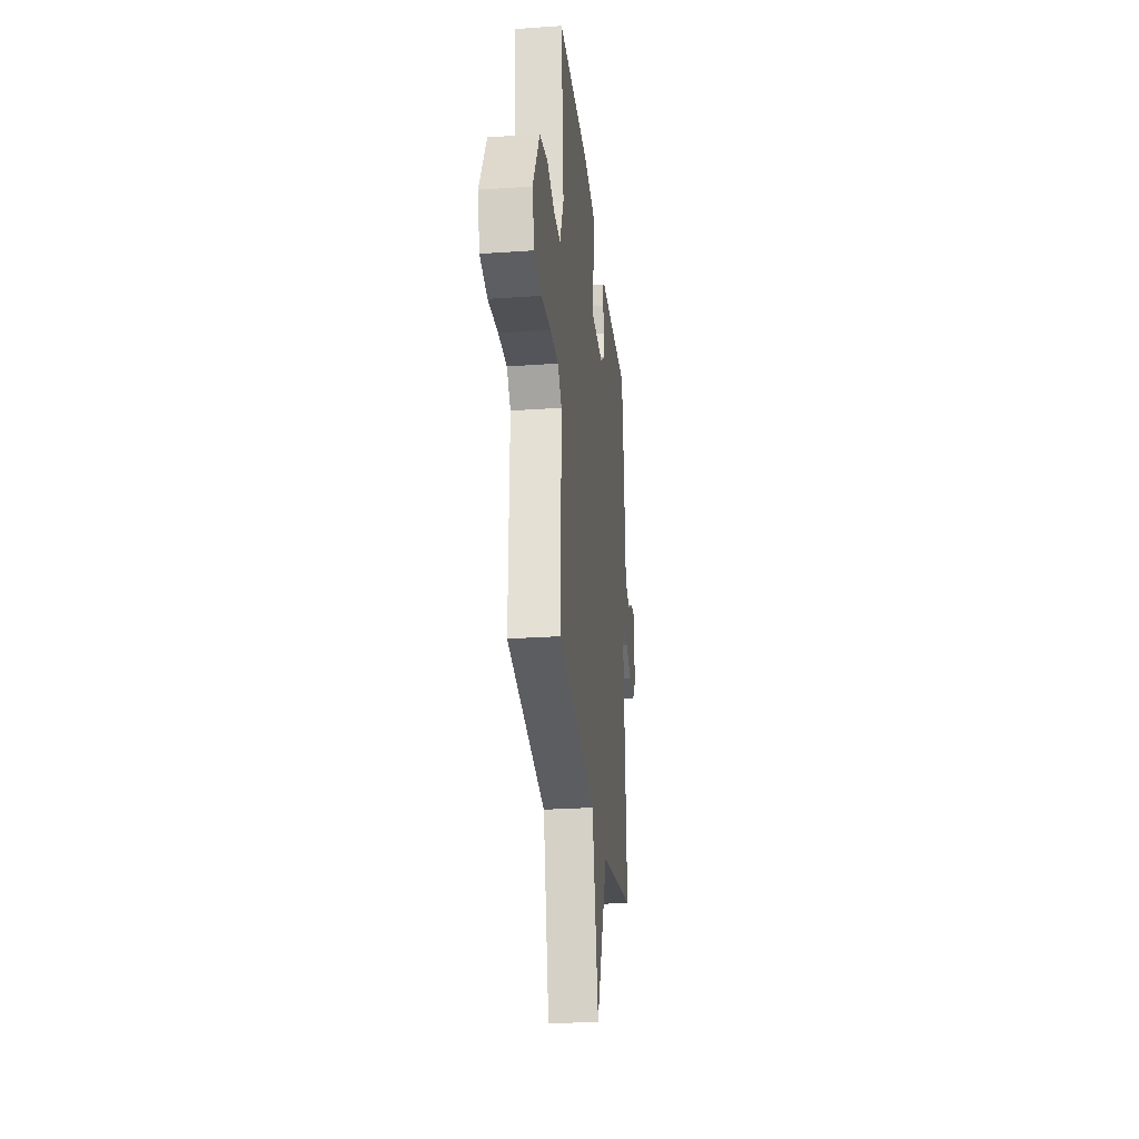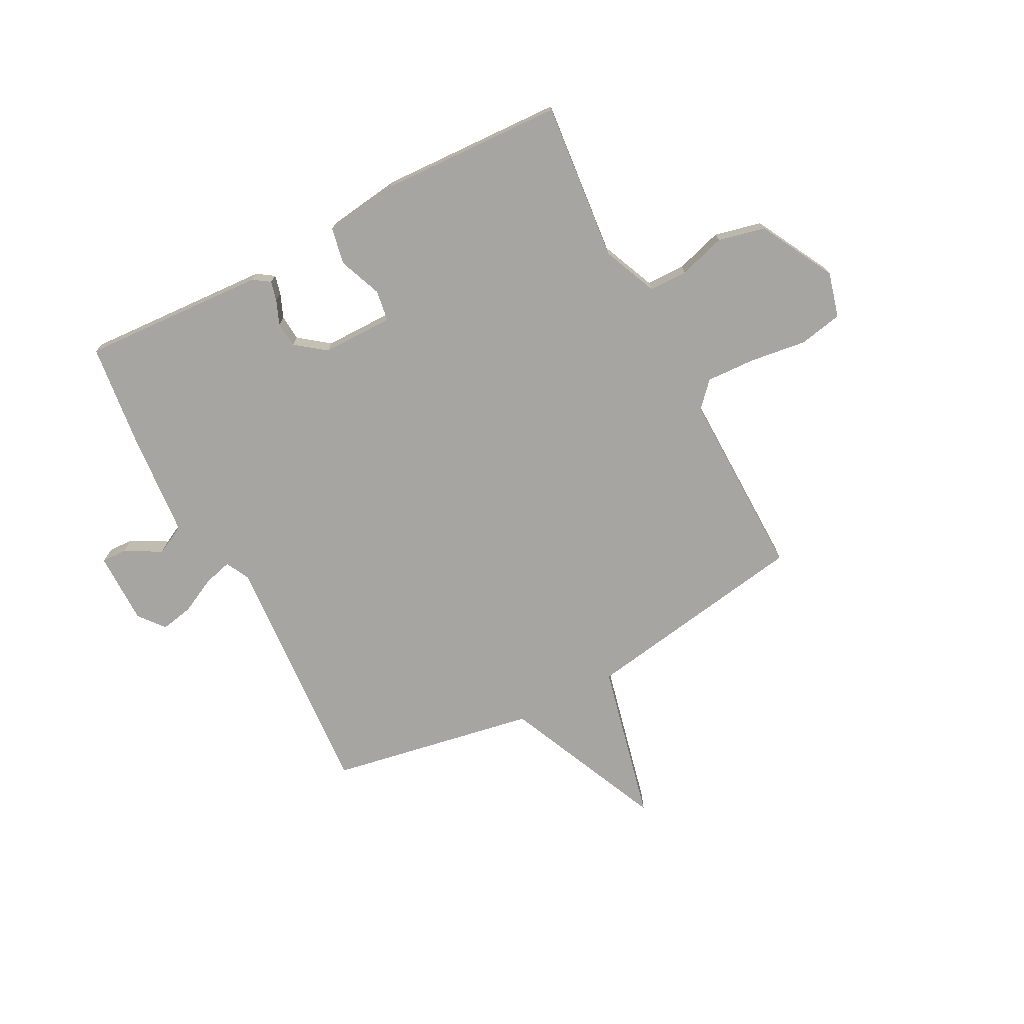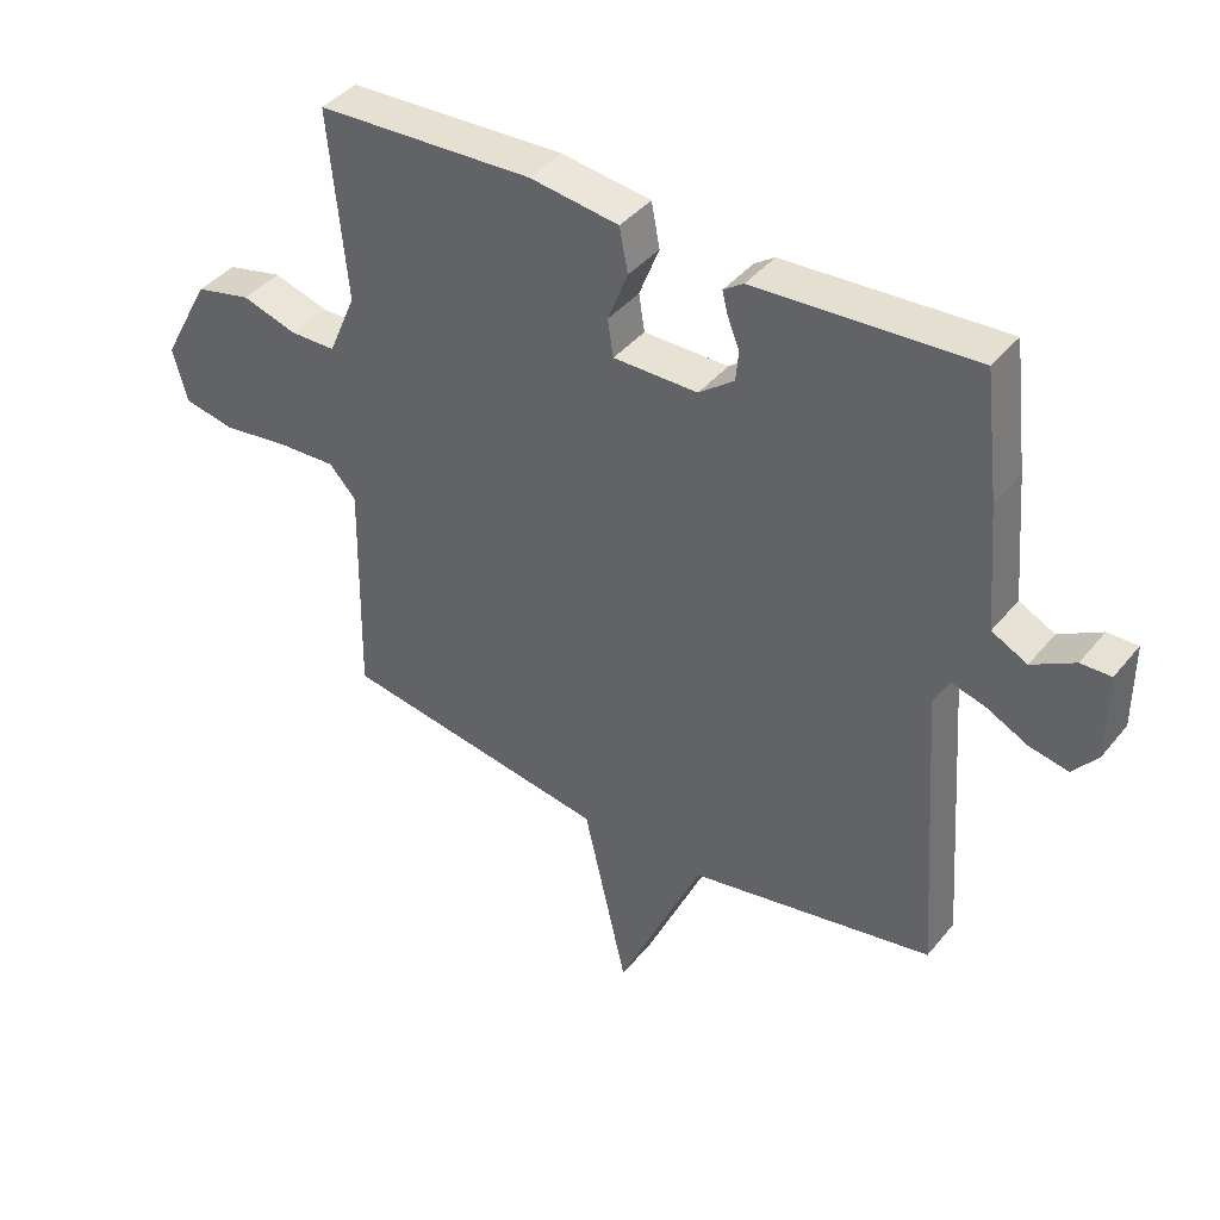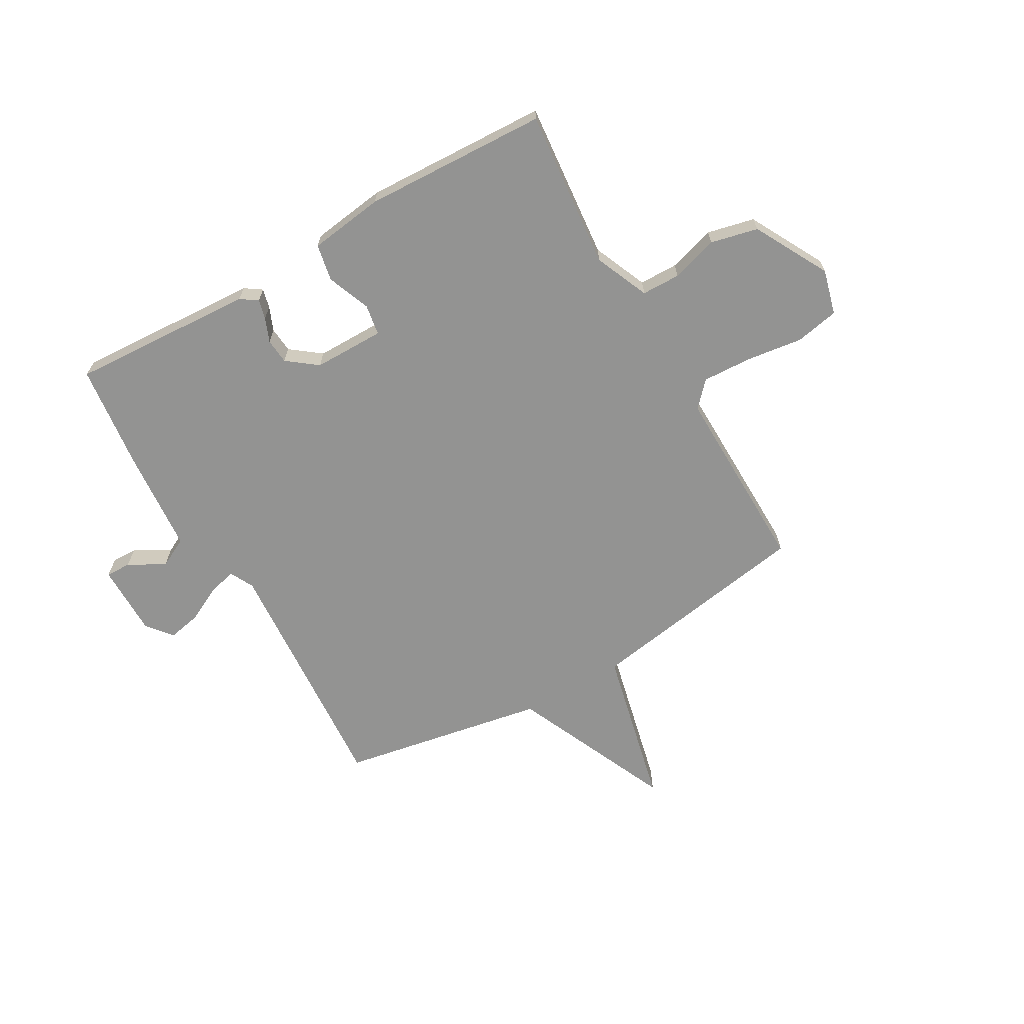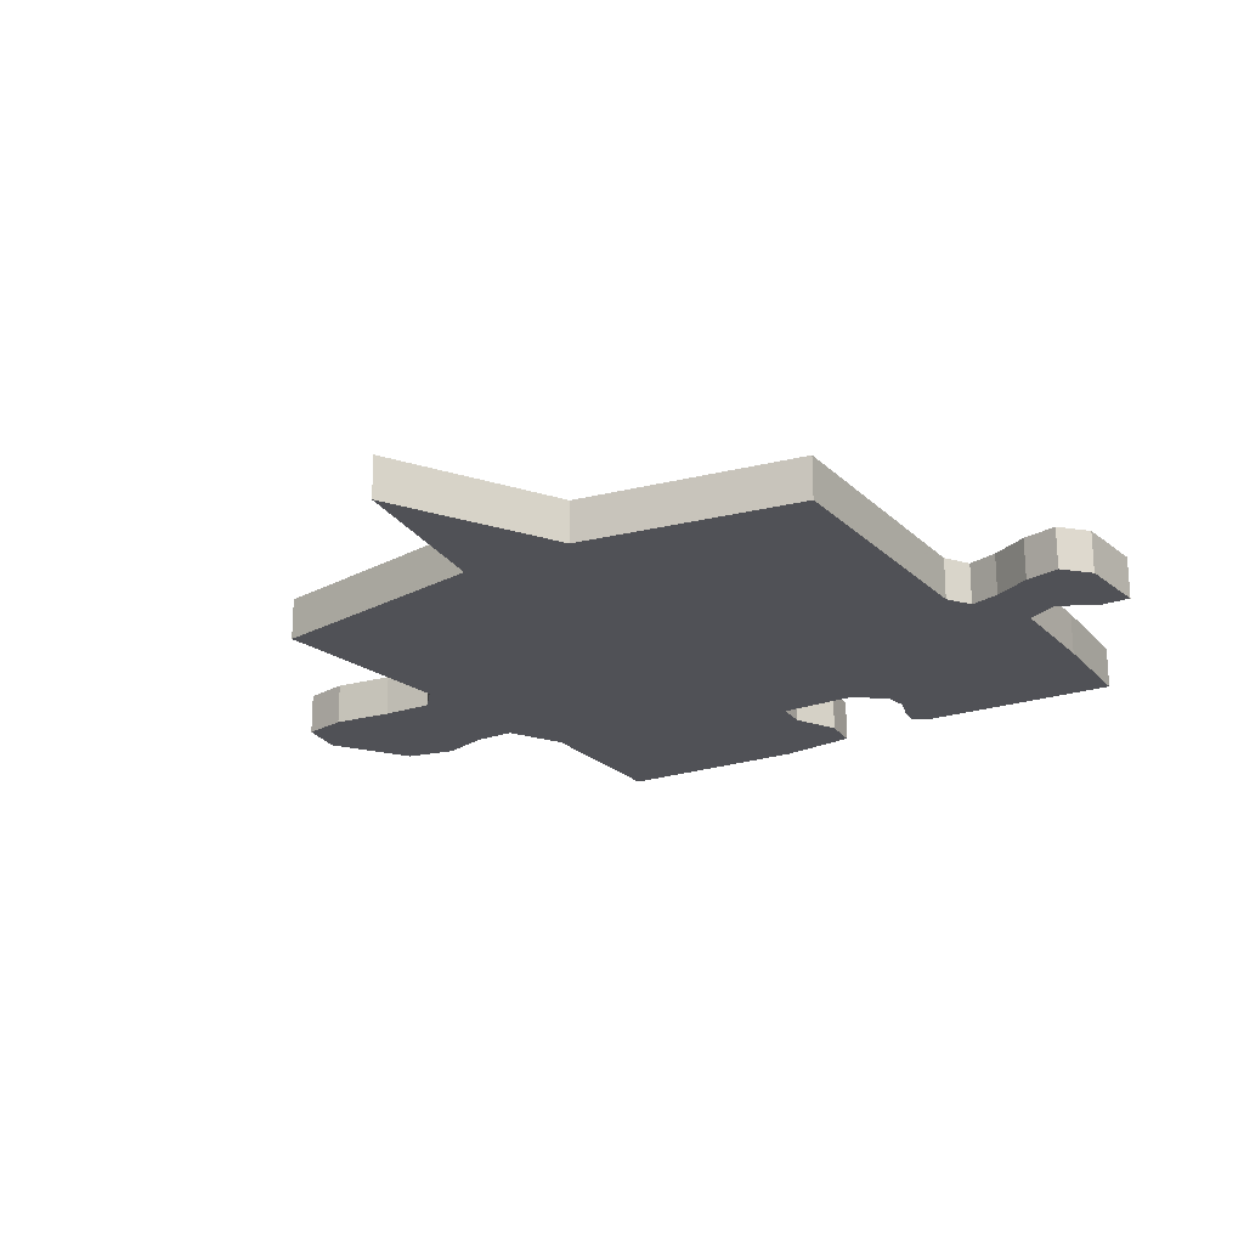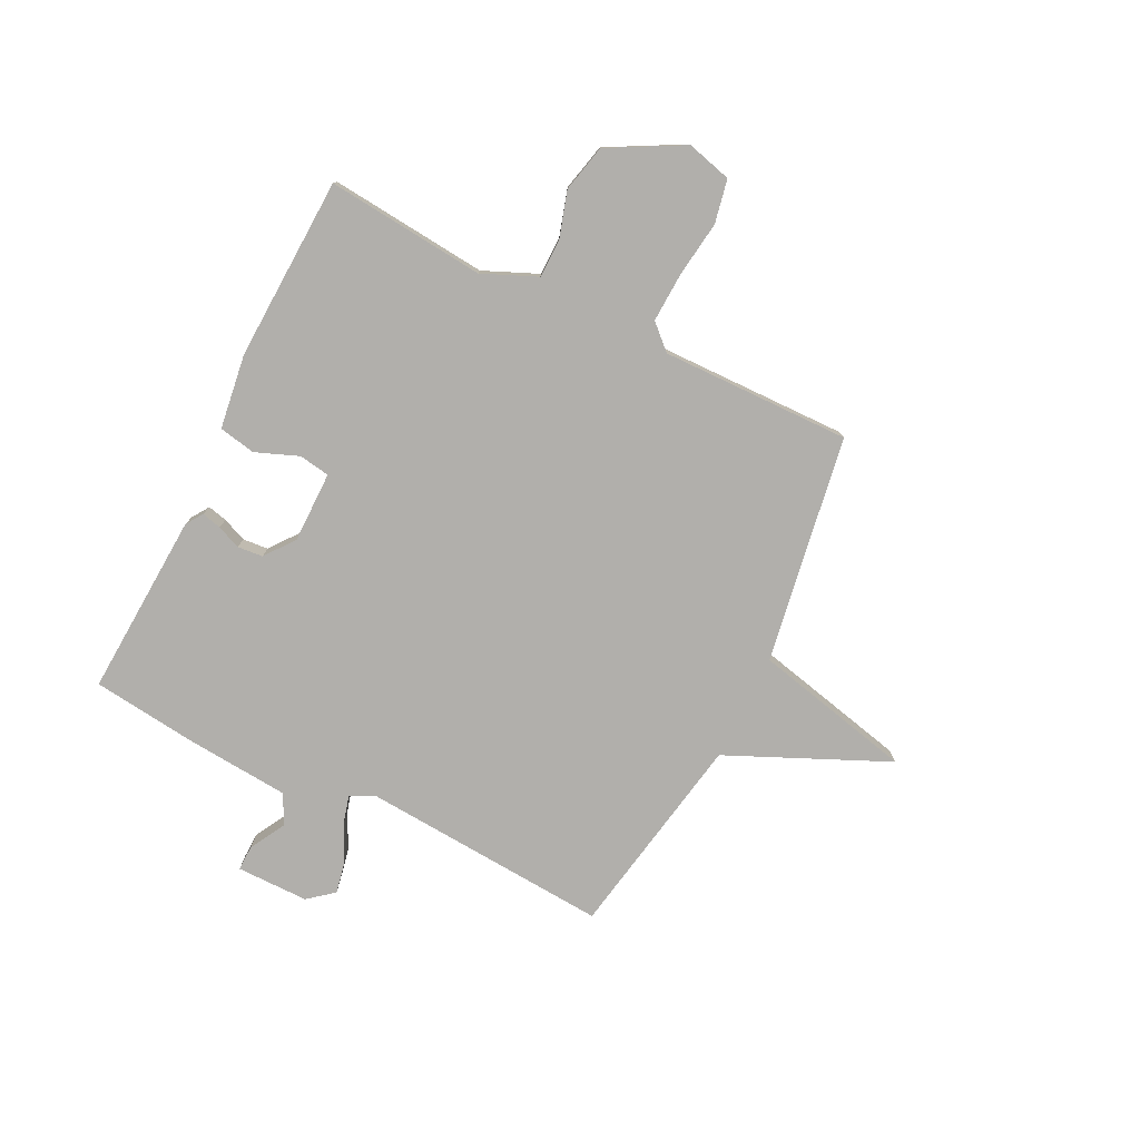
<metadata>
{"format":"obj","ext":"obj","renderer":"f3d","projection":"perspective","resolution":1024,"background":"white","views":[{"elev":-27.4,"azim":96.1,"up":"+Z"},{"elev":-73.7,"azim":27.6,"up":"+Y"},{"elev":40.6,"azim":-144.7,"up":"+Z"},{"elev":-66.6,"azim":29.8,"up":"+Y"},{"elev":-20.5,"azim":-144.8,"up":"+Y"},{"elev":-78.1,"azim":63.6,"up":"+Y"}]}
</metadata>
<code>
v 0.5 0.07 0.5
v 0.472 0.07 0.207
v 0.515 0.07 0.107
v 0.586 0.07 0.106
v 0.672 0.07 0.132
v 0.759 0.07 0.112
v 0.833 0.07 -0.025
v 0.811 0.07 -0.108
v 0.731 0.07 -0.124
v 0.627 0.07 -0.11
v 0.536 0.07 -0.106
v 0.494 0.07 -0.151
v 0.5 0.07 -0.5
v 0.081 0.07 -0.569
v 0.013 0.07 -0.864
v -0.119 0.07 -0.569
v -0.5 0.07 -0.5
v -0.468 0.07 -0.041
v -0.491 0.07 0.003
v -0.543 0.07 -0.011
v -0.609 0.07 -0.044
v -0.669 0.07 -0.056
v -0.707 0.07 -0.009
v -0.707 0.07 0.124
v -0.66 0.07 0.123
v -0.594 0.07 0.086
v -0.539 0.07 0.114
v -0.523 0.07 0.307
v -0.5 0.07 0.5
v -0.161 0.07 0.481
v -0.13 0.07 0.46
v -0.139 0.07 0.424
v -0.157 0.07 0.38
v -0.153 0.07 0.333
v -0.098 0.07 0.291
v 0.033 0.07 0.291
v 0.042 0.07 0.348
v 0.011 0.07 0.427
v 0.024 0.07 0.495
v 0.162 0.07 0.514
v 0.5 0 0.5
v 0.472 0 0.207
v 0.515 0 0.107
v 0.586 0 0.106
v 0.672 0 0.132
v 0.759 0 0.112
v 0.833 0 -0.025
v 0.811 0 -0.108
v 0.731 0 -0.124
v 0.627 0 -0.11
v 0.536 0 -0.106
v 0.494 0 -0.151
v 0.5 0 -0.5
v 0.081 0 -0.569
v 0.013 0 -0.864
v -0.119 0 -0.569
v -0.5 0 -0.5
v -0.468 0 -0.041
v -0.491 0 0.003
v -0.543 0 -0.011
v -0.609 0 -0.044
v -0.669 0 -0.056
v -0.707 0 -0.009
v -0.707 0 0.124
v -0.66 0 0.123
v -0.594 0 0.086
v -0.539 0 0.114
v -0.523 0 0.307
v -0.5 0 0.5
v -0.161 0 0.481
v -0.13 0 0.46
v -0.139 0 0.424
v -0.157 0 0.38
v -0.153 0 0.333
v -0.098 0 0.291
v 0.033 0 0.291
v 0.042 0 0.348
v 0.011 0 0.427
v 0.024 0 0.495
v 0.162 0 0.514
f 40 1 2
f 39 40 2
f 38 39 2
f 37 38 2
f 36 37 2 3
f 35 36 3
f 31 32 33
f 30 31 33
f 29 30 33
f 28 29 33
f 27 28 33
f 27 33 34
f 24 25 26
f 23 24 26
f 22 23 26
f 21 22 26
f 20 21 26
f 19 20 26 27
f 27 34 35
f 19 27 35
f 18 19 35
f 14 15 16
f 17 18 35
f 16 17 35
f 14 16 35
f 13 14 35
f 12 13 35
f 8 9 10
f 7 8 10
f 6 7 10
f 5 6 10
f 4 5 10
f 3 4 10 11
f 3 11 12 35
f 42 41 80
f 42 80 79
f 42 79 78
f 42 78 77
f 43 42 77 76
f 43 76 75
f 73 72 71
f 73 71 70
f 73 70 69
f 73 69 68
f 73 68 67
f 74 73 67
f 66 65 64
f 66 64 63
f 66 63 62
f 66 62 61
f 66 61 60
f 67 66 60 59
f 75 74 67
f 75 67 59
f 75 59 58
f 56 55 54
f 75 58 57
f 75 57 56
f 75 56 54
f 75 54 53
f 75 53 52
f 50 49 48
f 50 48 47
f 50 47 46
f 50 46 45
f 50 45 44
f 51 50 44 43
f 75 52 51 43
f 1 41 42 2
f 2 42 43 3
f 3 43 44 4
f 4 44 45 5
f 5 45 46 6
f 6 46 47 7
f 7 47 48 8
f 8 48 49 9
f 9 49 50 10
f 10 50 51 11
f 11 51 52 12
f 12 52 53 13
f 13 53 54 14
f 14 54 55 15
f 15 55 56 16
f 16 56 57 17
f 17 57 58 18
f 18 58 59 19
f 19 59 60 20
f 20 60 61 21
f 21 61 62 22
f 22 62 63 23
f 23 63 64 24
f 24 64 65 25
f 25 65 66 26
f 26 66 67 27
f 27 67 68 28
f 28 68 69 29
f 29 69 70 30
f 30 70 71 31
f 31 71 72 32
f 32 72 73 33
f 33 73 74 34
f 34 74 75 35
f 35 75 76 36
f 36 76 77 37
f 37 77 78 38
f 38 78 79 39
f 39 79 80 40
f 40 80 41 1

</code>
